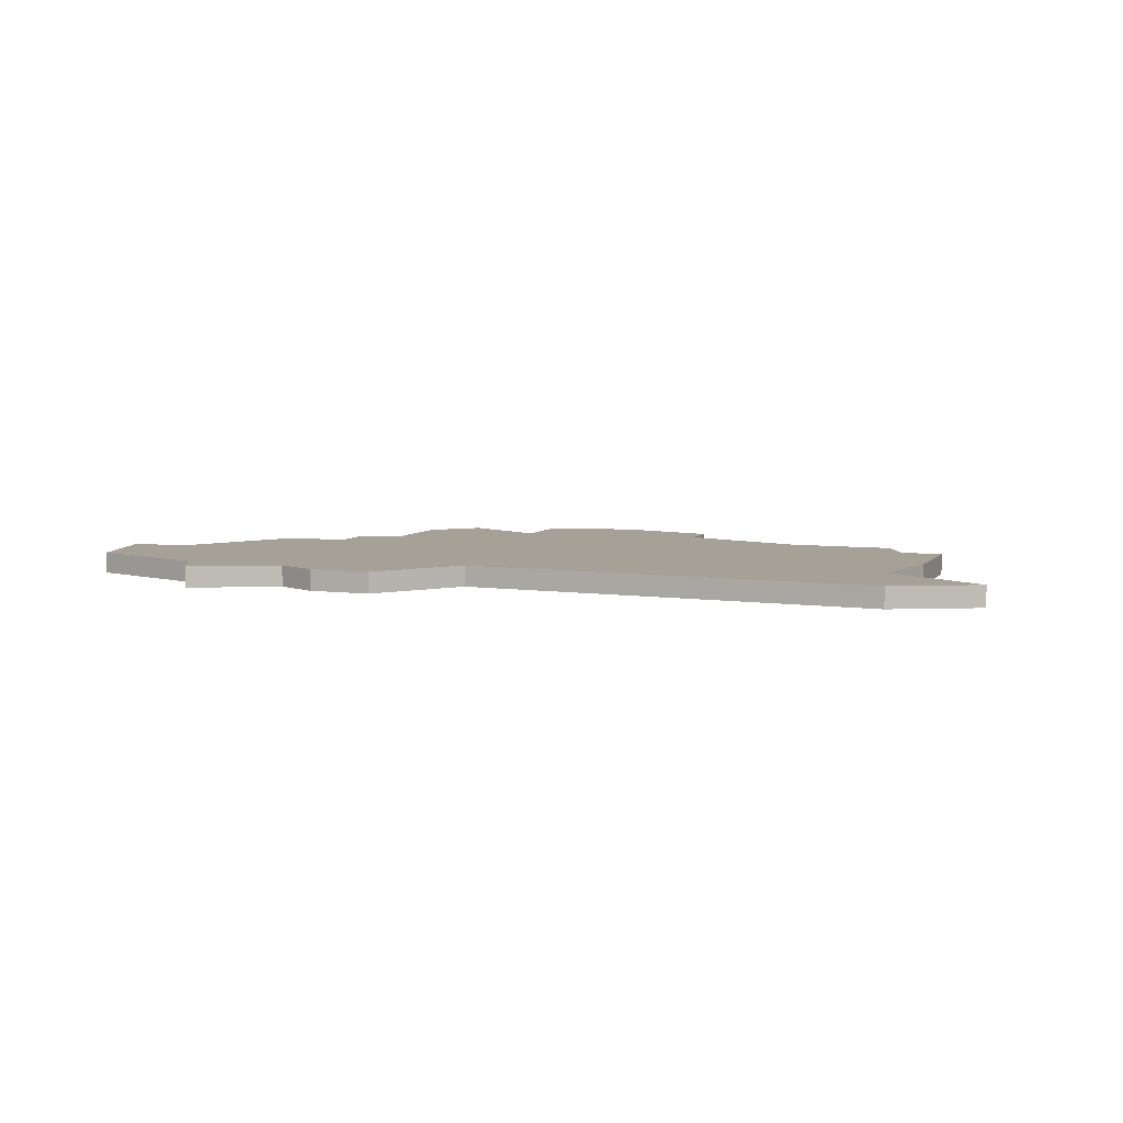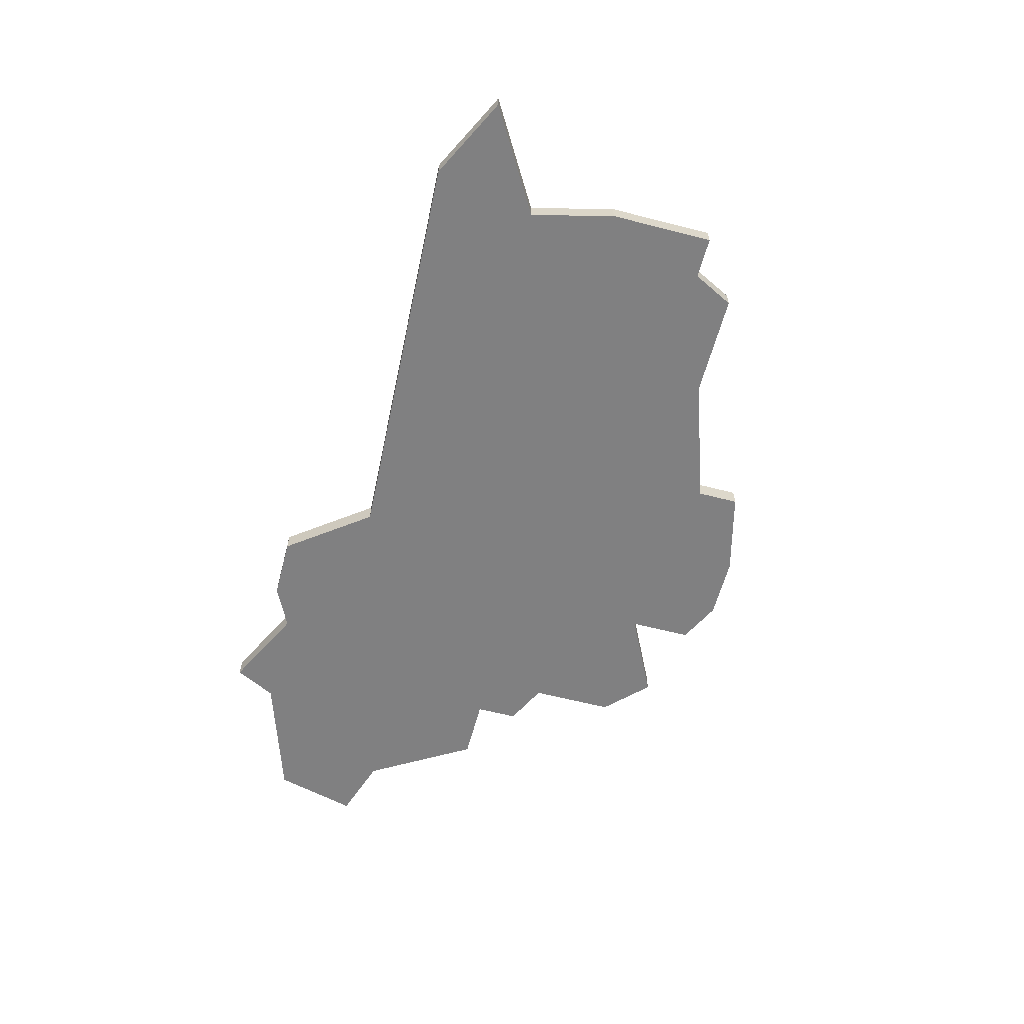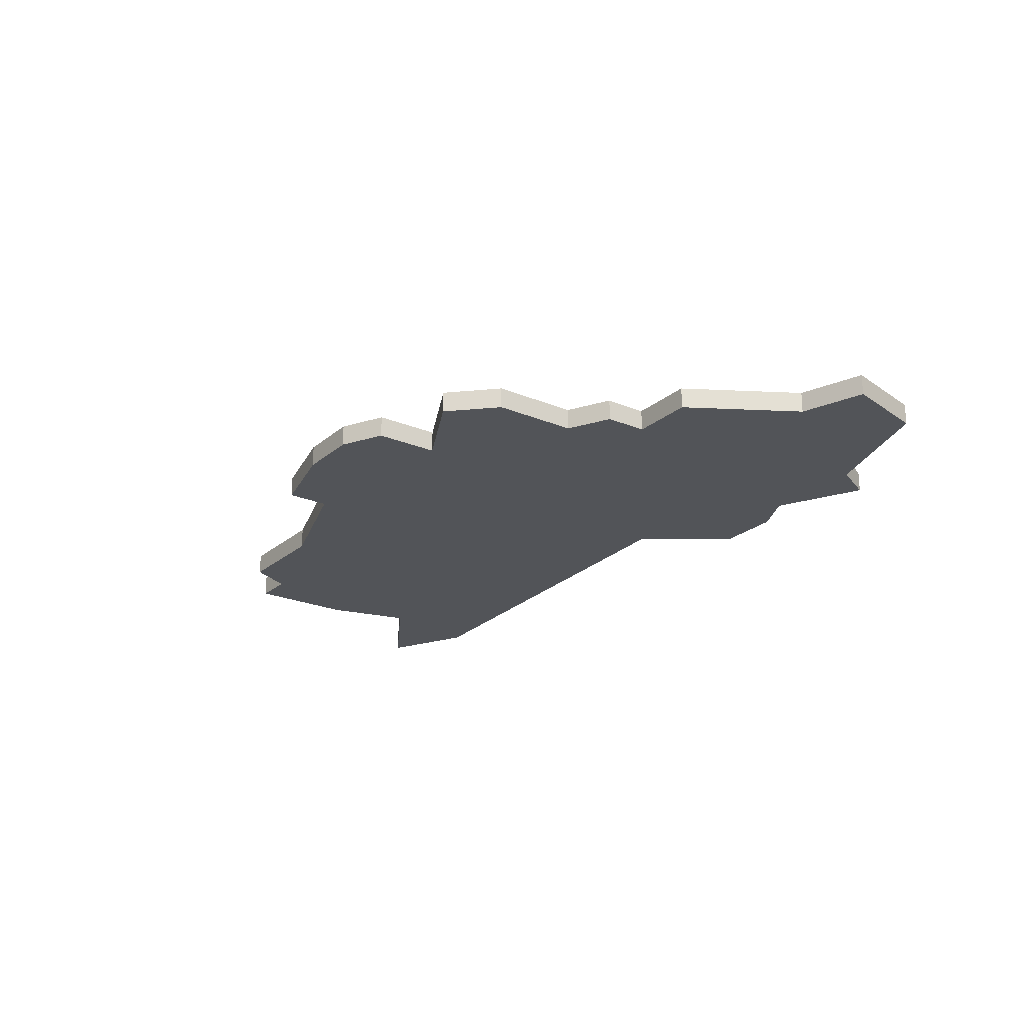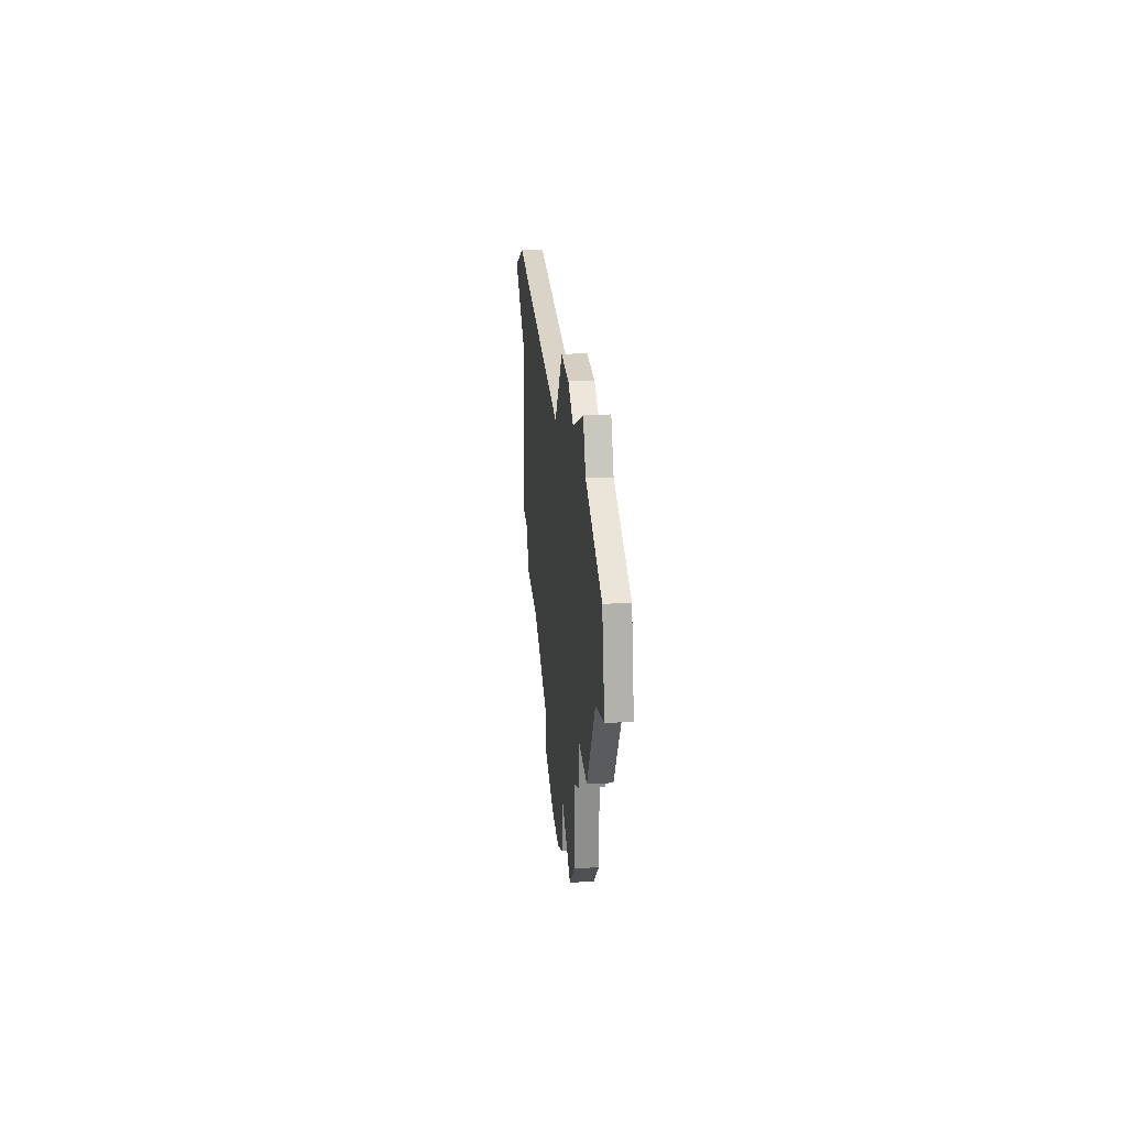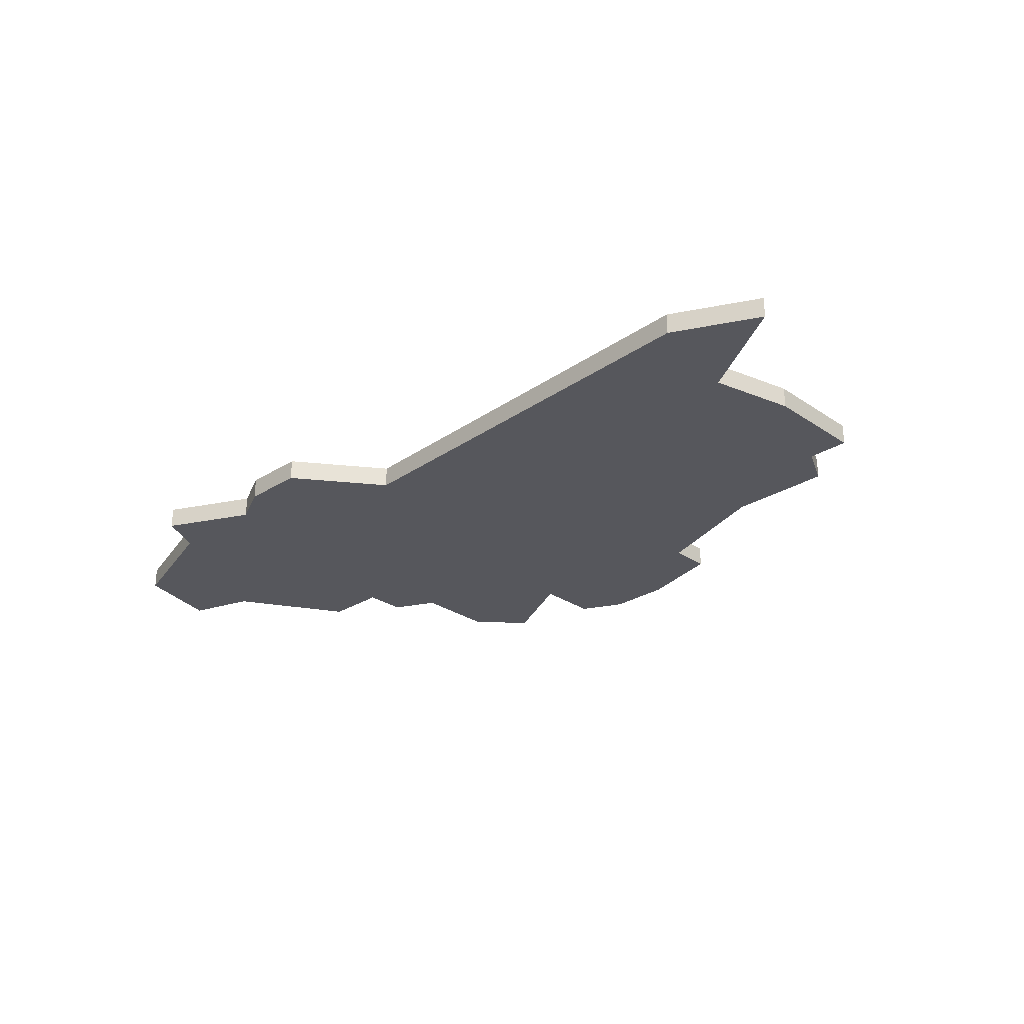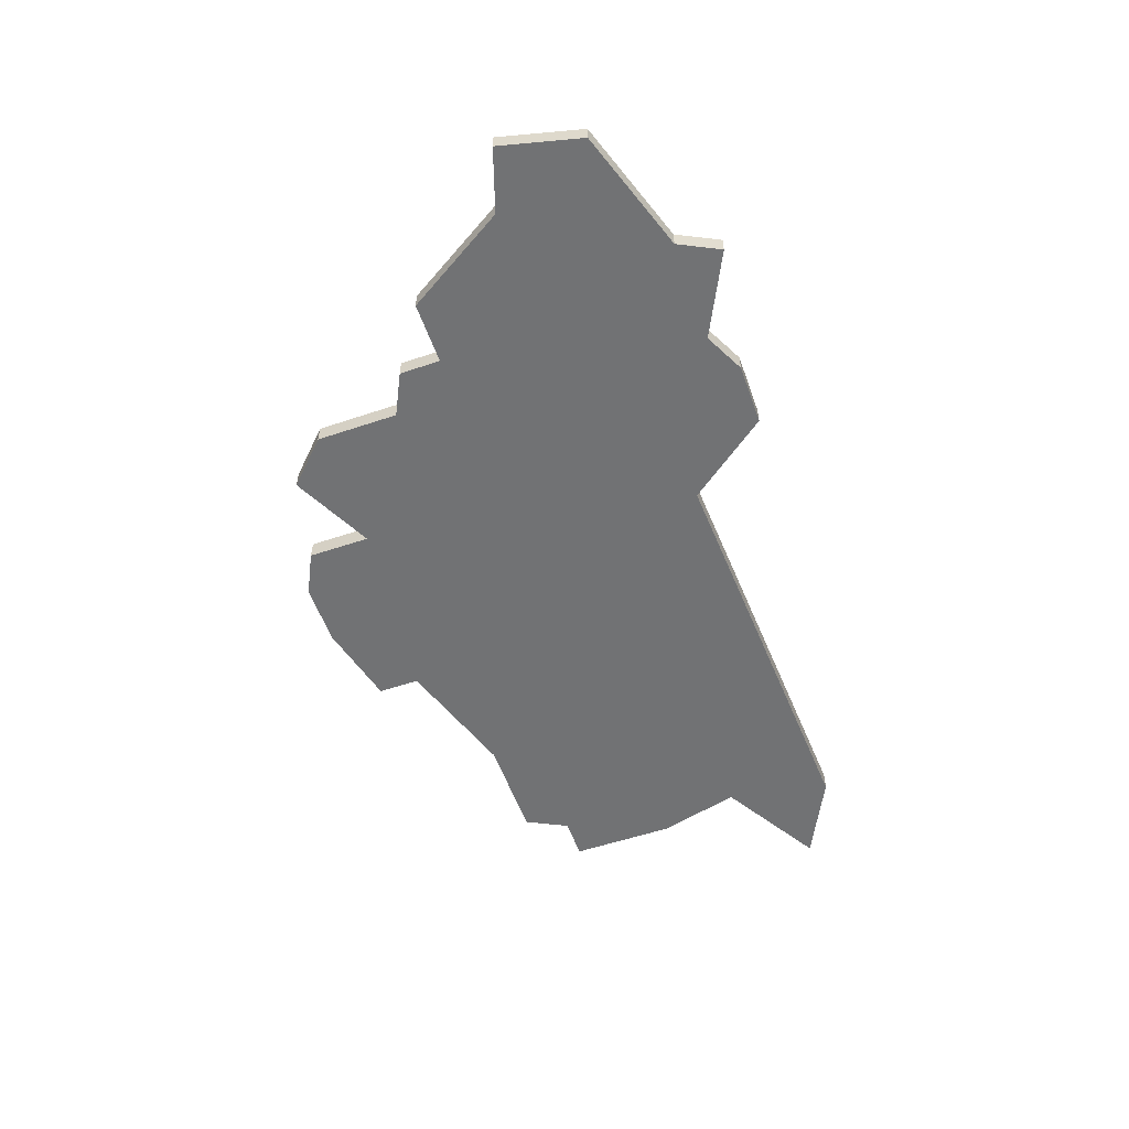
<metadata>
{"format":"obj","ext":"obj","renderer":"f3d","projection":"perspective","resolution":1024,"background":"white","views":[{"elev":6.2,"azim":-159.2,"up":"+Z"},{"elev":-60.2,"azim":-104.8,"up":"+Z"},{"elev":-23.1,"azim":54.4,"up":"+Z"},{"elev":25.5,"azim":85.1,"up":"+Y"},{"elev":-27.5,"azim":-136.1,"up":"+Z"},{"elev":-55.5,"azim":109.5,"up":"+Z"}]}
</metadata>
<code>
v 3237 -378 0
v 3237 -378 1
v 3220 -391 0
v 3220 -391 1
v 3220 -394 0
v 3220 -394 1
v 3220 -371 0
v 3220 -371 1
v 3228 -384 0
v 3228 -384 1
v 3228 -386 0
v 3228 -386 1
v 3236 -374 0
v 3236 -374 1
v 3211 -392 0
v 3211 -392 1
v 3211 -394 0
v 3211 -394 1
v 3218 -395 0
v 3218 -395 1
v 3193 -376 0
v 3193 -376 1
v 3226 -391 0
v 3226 -391 1
v 3226 -387 0
v 3226 -387 1
v 3234 -379 0
v 3234 -379 1
v 3217 -375 0
v 3217 -375 1
v 3225 -372 0
v 3225 -372 1
v 3200 -390 0
v 3200 -390 1
v 3208 -391 0
v 3208 -391 1
v 3224 -393 0
v 3224 -393 1
v 3199 -388 0
v 3199 -388 1
v 3215 -395 0
v 3215 -395 1
v 3223 -371 0
v 3223 -371 1
v 3198 -379 0
v 3198 -379 1
v 3231 -384 0
v 3231 -384 1
v 3197 -374 0
v 3197 -374 1
v 3197 -383 0
v 3197 -383 1
v 3197 -387 0
v 3197 -387 1
v 3197 -388 0
v 3197 -388 1
v 3230 -372 0
v 3230 -372 1
v 3205 -390 0
v 3205 -390 1
v 3229 -370 0
v 3229 -370 1
f 29 35 59
f 39 59 33
f 3 41 15
f 41 17 15
f 29 3 15
f 29 15 35
f 39 55 53
f 51 39 53
f 51 45 59
f 21 49 45
f 45 49 29
f 45 29 59
f 59 39 51
f 19 41 3
f 25 23 3
f 37 3 23
f 19 3 5
f 9 11 25
f 27 47 9
f 25 29 9
f 29 31 9
f 7 43 29
f 29 43 31
f 61 57 31
f 13 1 27
f 27 57 13
f 9 31 57
f 9 57 27
f 3 29 25
f 60 36 30
f 34 60 40
f 16 42 4
f 16 18 42
f 16 4 30
f 36 16 30
f 54 56 40
f 54 40 52
f 60 46 52
f 46 50 22
f 30 50 46
f 60 30 46
f 52 40 60
f 4 42 20
f 4 24 26
f 24 4 38
f 6 4 20
f 26 12 10
f 10 48 28
f 10 30 26
f 10 32 30
f 30 44 8
f 32 44 30
f 32 58 62
f 28 2 14
f 14 58 28
f 58 32 10
f 28 58 10
f 26 30 4
f 30 8 29
f 29 8 7
f 50 30 49
f 49 30 29
f 22 50 21
f 21 50 49
f 46 22 45
f 45 22 21
f 52 46 51
f 51 46 45
f 54 52 53
f 53 52 51
f 56 54 55
f 55 54 53
f 40 56 39
f 39 56 55
f 34 40 33
f 33 40 39
f 60 34 59
f 59 34 33
f 36 60 35
f 35 60 59
f 16 36 15
f 15 36 35
f 18 16 17
f 17 16 15
f 42 18 41
f 41 18 17
f 20 42 19
f 19 42 41
f 6 20 5
f 5 20 19
f 4 6 3
f 3 6 5
f 38 4 37
f 37 4 3
f 24 38 23
f 23 38 37
f 26 24 25
f 25 24 23
f 12 26 11
f 11 26 25
f 10 12 9
f 9 12 11
f 48 10 47
f 47 10 9
f 28 48 27
f 27 48 47
f 2 28 1
f 1 28 27
f 14 2 13
f 13 2 1
f 58 14 57
f 57 14 13
f 62 58 61
f 61 58 57
f 32 62 31
f 31 62 61
f 8 44 7
f 7 44 43
f 44 32 43
f 43 32 31

</code>
